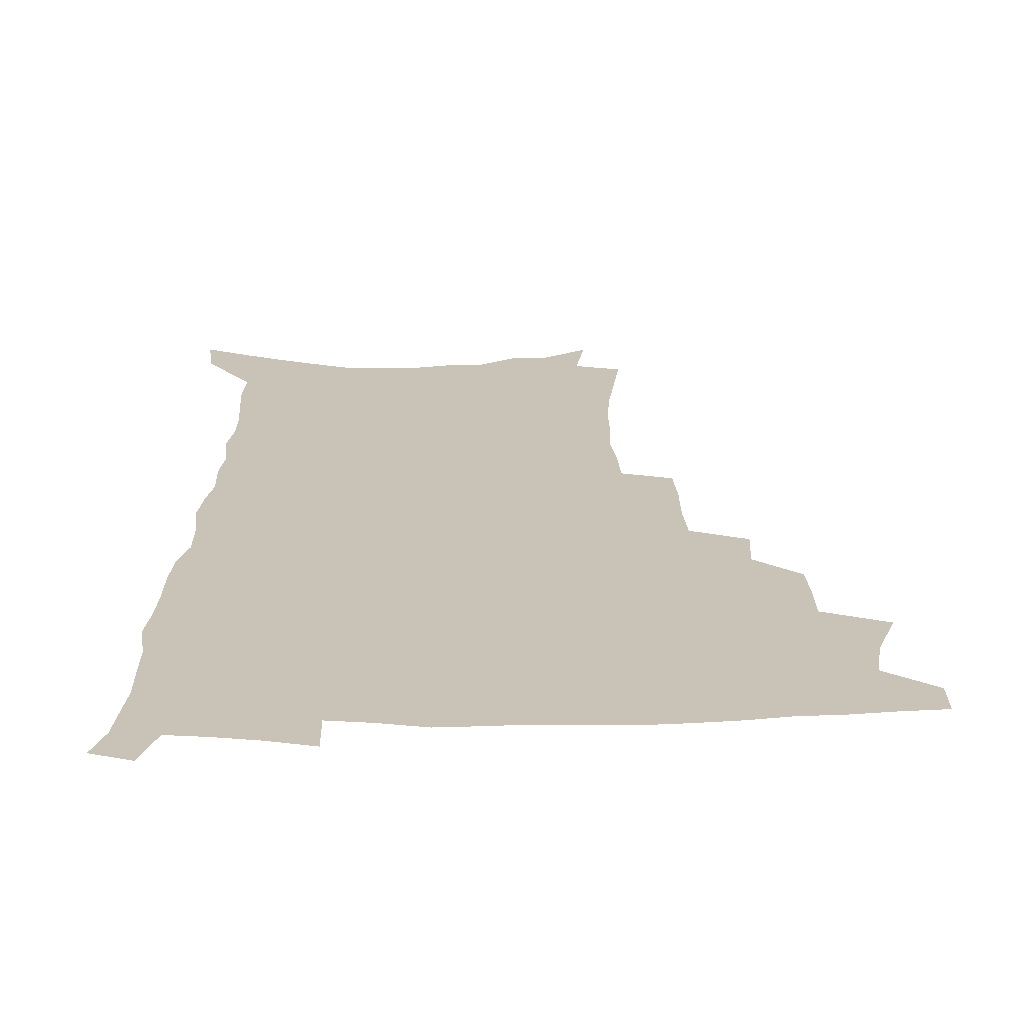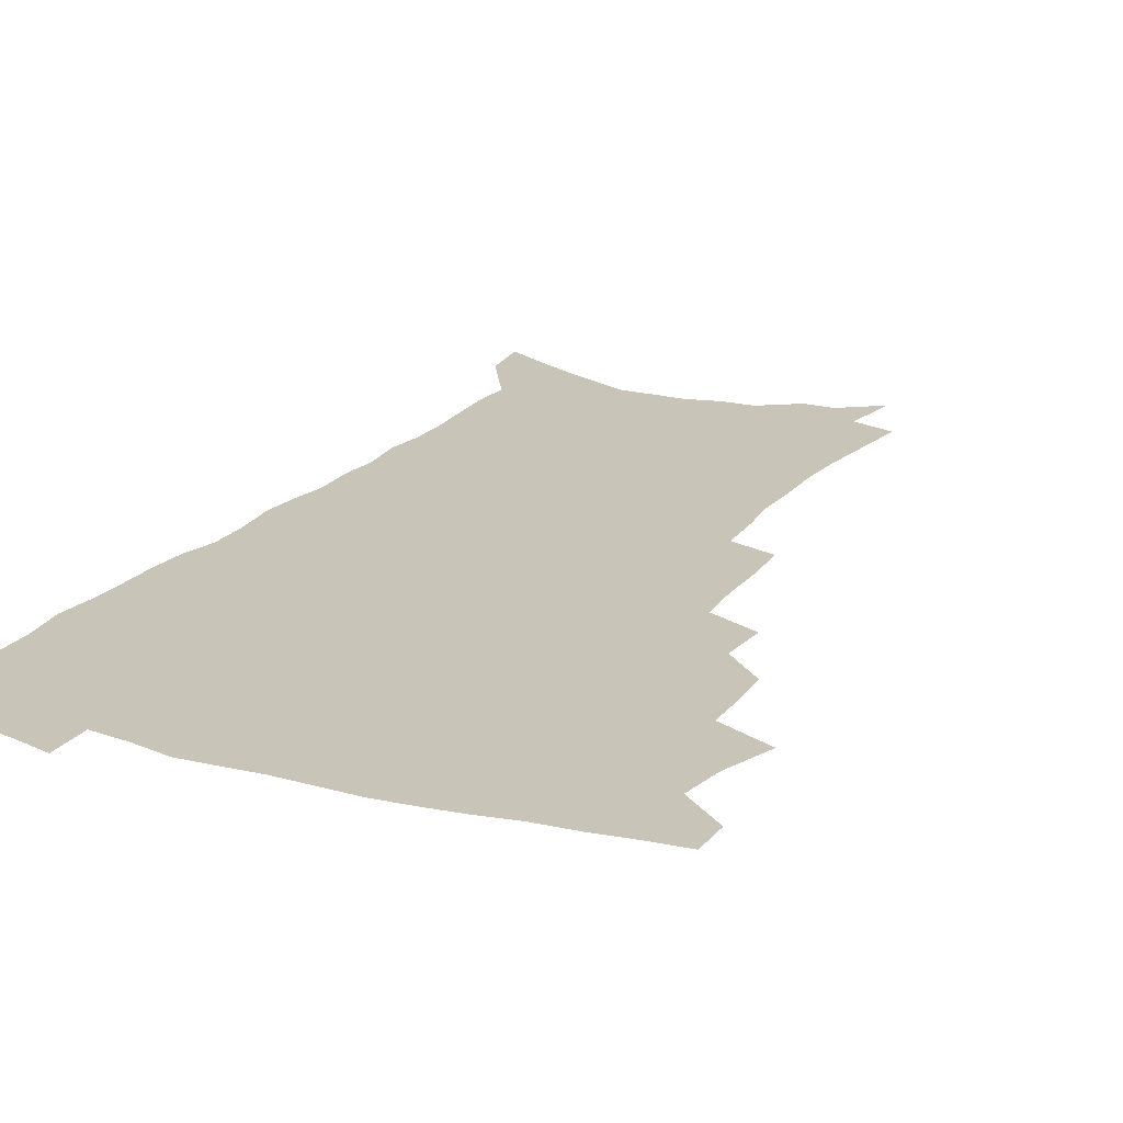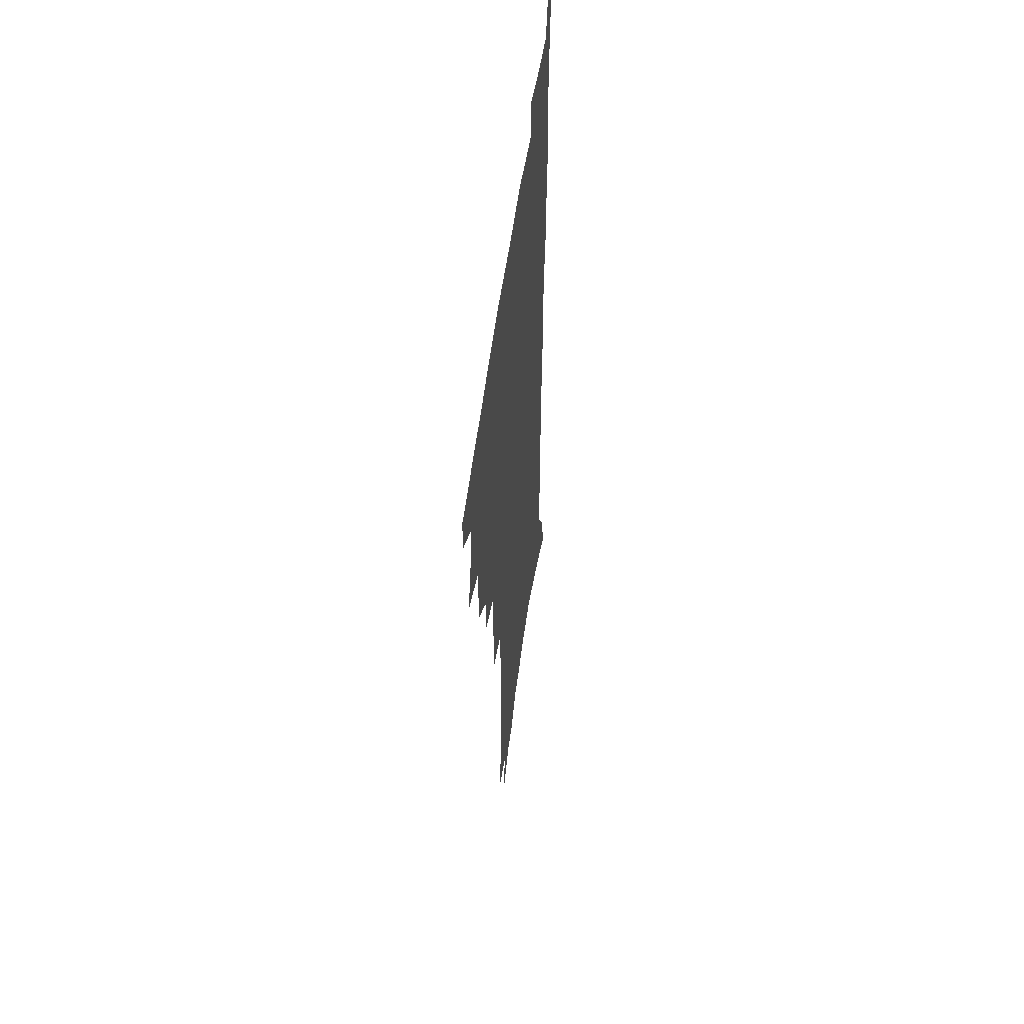
<metadata>
{"format":"obj","ext":"obj","renderer":"f3d","projection":"perspective","resolution":1024,"background":"white","views":[{"elev":19.4,"azim":179.8,"up":"+Z"},{"elev":20.1,"azim":-152.9,"up":"+Z"},{"elev":55.0,"azim":-82.2,"up":"+Y"}]}
</metadata>
<code>
v 482.8 502.3 0
v 482.8 517.3 0
v 490.3 451.4 0
v 497.2 472 0
v 499.7 489 0
v 499.7 504 0
v 497.9 518.9 0
v 513.3 409.7 0
v 512.4 425.6 0
v 512.3 442 0
v 515.3 460.2 0
v 515.6 475.5 0
v 516.8 491.1 0
v 515.3 505.5 0
v 512.6 521 0
v 527.8 376.7 0
v 528.9 395.8 0
v 530.3 414.2 0
v 531.3 431.4 0
v 530 446.3 0
v 530.9 462 0
v 531.3 477.3 0
v 532 492.4 0
v 530 507.1 0
v 527.8 522.2 0
v 549.7 313.5 0
v 548.6 331.3 0
v 548.6 350.8 0
v 547.4 368.3 0
v 546.4 385.2 0
v 548.7 404.8 0
v 546.2 418.3 0
v 549.6 437.3 0
v 549.1 451.2 0
v 547.7 465.1 0
v 547.7 479.6 0
v 547.1 493.7 0
v 545.2 508 0
v 542.1 524.9 0
v 563.3 176.8 0
v 565.8 198 0
v 568.5 219.6 0
v 569.8 238.5 0
v 569.6 255.1 0
v 570.2 274.2 0
v 568.4 289.5 0
v 567.5 307.9 0
v 565.9 324.7 0
v 564.9 341.8 0
v 563.7 358.1 0
v 563.2 375.2 0
v 562.7 391.4 0
v 563.2 408.1 0
v 562.4 422.8 0
v 563.3 438.3 0
v 563.7 453.2 0
v 563.5 467.4 0
v 562.7 481.1 0
v 561.3 495.1 0
v 559.5 509.8 0
v 556.6 526.8 0
v 576.5 148.1 0
v 579.8 171.8 0
v 577.8 185.2 0
v 583.3 213.2 0
v 584 231.3 0
v 584.2 248.8 0
v 583.9 265.8 0
v 582.8 281.2 0
v 582.4 299.5 0
v 581.6 316.9 0
v 580.7 333.4 0
v 579.1 348 0
v 578.3 364 0
v 577.6 379.7 0
v 577.3 395.4 0
v 577.9 411.6 0
v 578.3 426.7 0
v 578 440.7 0
v 578.1 455 0
v 577.5 468.6 0
v 576.5 482.3 0
v 575.7 496 0
v 574.4 510.1 0
v 571.2 528.2 0
v 592.5 159.7 0
v 593.4 178.4 0
v 594 198 0
v 597.8 223.1 0
v 597.6 239.7 0
v 597.5 256.9 0
v 596.8 272.9 0
v 595.2 286.9 0
v 594.9 304.6 0
v 594 320.3 0
v 593.3 336.8 0
v 592.8 353 0
v 591.9 367.7 0
v 591.8 384.3 0
v 591.7 399.5 0
v 591.7 413.8 0
v 592.5 429.4 0
v 591.5 441.9 0
v 591.8 456.3 0
v 592.1 469.7 0
v 590.4 483.3 0
v 589.6 496.9 0
v 588.5 511.1 0
v 586.3 527.9 0
v 604.5 159.8 0
v 609 191.5 0
v 610.1 211.9 0
v 609.9 228 0
v 608.8 240.8 0
v 609.4 260.9 0
v 608.6 276.6 0
v 608.1 293.6 0
v 607.3 308.9 0
v 606.5 324 0
v 605.9 339.9 0
v 605.6 355.9 0
v 604.7 369.5 0
v 604.5 384.7 0
v 604.4 399.3 0
v 604.9 415.6 0
v 605 429.8 0
v 604.7 442.7 0
v 605.2 457 0
v 605.2 470.3 0
v 604.6 483.8 0
v 603.4 498 0
v 602.8 511.9 0
v 601.2 527.7 0
v 619.4 170.3 0
v 621.6 196.1 0
v 621.9 214.2 0
v 621.9 231.7 0
v 621.6 248 0
v 621 263.1 0
v 620.4 278.9 0
v 619.8 294.8 0
v 619 309.6 0
v 619.1 328.7 0
v 618.4 342.7 0
v 618 358 0
v 617.2 371 0
v 617.6 387 0
v 617.7 402.1 0
v 617.8 416.6 0
v 617.7 430 0
v 617.9 443.7 0
v 618.6 458 0
v 618.4 470.8 0
v 618.6 484.1 0
v 618.6 497.4 0
v 617.6 511.5 0
v 615.5 528.7 0
v 632.2 170.7 0
v 633.5 196.3 0
v 633.6 216 0
v 633.5 234.2 0
v 633.2 249.4 0
v 632.7 265.8 0
v 632.2 281.7 0
v 631.7 297.6 0
v 631.2 312.9 0
v 631.1 327.5 0
v 630.6 343.2 0
v 630.2 358.5 0
v 630.2 374.3 0
v 630.1 387.7 0
v 630.3 402.6 0
v 630.4 417.4 0
v 630.6 430.3 0
v 630.7 443.9 0
v 631.3 457.6 0
v 631.6 470.7 0
v 632 483.9 0
v 632.4 497.2 0
v 631.7 511.6 0
v 629.7 529.6 0
v 645.4 174.3 0
v 645.5 196.2 0
v 645.3 216.7 0
v 645 234.3 0
v 644.9 249.1 0
v 644.3 266.1 0
v 644 280.4 0
v 643.4 296.8 0
v 642.9 315.5 0
v 642.9 327.8 0
v 642.8 341.8 0
v 642.5 358.1 0
v 642.5 373.3 0
v 642.5 388.6 0
v 642.8 402.5 0
v 643.2 416.1 0
v 643.3 430.6 0
v 643.4 444.7 0
v 644.4 457.1 0
v 644.8 470.2 0
v 645.3 483.7 0
v 645.8 497 0
v 645.9 510.9 0
v 645.6 526.4 0
v 658.3 174.3 0
v 657.7 195.6 0
v 657.3 214.3 0
v 656.7 232.6 0
v 657.1 246 0
v 656 265.3 0
v 655.6 281.1 0
v 655.2 297.1 0
v 654.9 313 0
v 654.7 327.8 0
v 654.7 341.8 0
v 654.5 358.6 0
v 654.7 372.7 0
v 655.7 385.6 0
v 655.3 401.3 0
v 656 414.8 0
v 656.3 429 0
v 657.4 442.1 0
v 657.4 456.6 0
v 658 469.8 0
v 658.6 483 0
v 659.1 496.6 0
v 659.8 510.1 0
v 660.2 524.6 0
v 659.9 542.2 0
v 671 174.6 0
v 670.3 193.3 0
v 669.3 212.7 0
v 668.8 229.9 0
v 668.8 245.4 0
v 668.3 261.9 0
v 667.4 279.5 0
v 667.5 294.3 0
v 666.6 311.9 0
v 666.8 326.1 0
v 666.6 341.6 0
v 667.5 355.2 0
v 667.3 370.4 0
v 668.1 384.2 0
v 669.5 397.2 0
v 669.1 412.5 0
v 669.5 427.2 0
v 670.4 440.7 0
v 670 456.2 0
v 671.2 468.9 0
v 671.9 482.3 0
v 672.7 495.7 0
v 673.5 509.3 0
v 674.4 523.5 0
v 675.5 538.3 0
v 685.1 168.9 0
v 683.5 188.7 0
v 682.2 208.1 0
v 681.4 225.9 0
v 681.4 241.4 0
v 680.7 258.5 0
v 680.5 274.4 0
v 680.3 290.3 0
v 680.1 306.3 0
v 679.1 323.3 0
v 680 337.1 0
v 680.8 351.1 0
v 681.1 365.8 0
v 681.1 381.1 0
v 682.8 394.2 0
v 681.1 412.4 0
v 683.7 424.3 0
v 684.2 438.5 0
v 684.5 452.9 0
v 685.1 466.9 0
v 685.8 480.7 0
v 686.4 494.6 0
v 687.2 508.3 0
v 688.6 522 0
v 690.2 535.8 0
v 699.4 162.7 0
v 697.6 182.4 0
v 695.8 202.3 0
v 695.7 218.6 0
v 695.2 235.2 0
v 694.4 252.2 0
v 693.4 269.7 0
v 694 284.5 0
v 693.8 300.4 0
v 693.2 316.9 0
v 694.1 331.2 0
v 695.7 344.8 0
v 694.2 362.2 0
v 694.7 376.8 0
v 697.5 389.5 0
v 696.6 406.3 0
v 697.2 421 0
v 699.2 434.5 0
v 698.3 450.5 0
v 699.1 464.5 0
v 699.8 478.7 0
v 701 492.5 0
v 701.1 506.9 0
v 703 520.5 0
v 704.1 534.3 0
v 709.3 551.4 0
v 714.5 155.5 0
v 711 178.1 0
v 710.7 194.5 0
v 711.7 209.1 0
v 710.7 226.2 0
v 709.6 243.7 0
v 709.7 259.4 0
v 711.6 273 0
v 709.9 291.2 0
v 711.4 305.4 0
v 710.7 321.9 0
v 712.9 335.4 0
v 714.3 350.2 0
v 712.5 367.8 0
v 712.4 383.8 0
v 715.8 397.1 0
v 716.9 412.1 0
v 717 427.8 0
v 717.6 443.1 0
v 719.1 457.6 0
v 716.8 474.6 0
v 716.7 489.6 0
v 716.4 504.7 0
v 717.7 518.7 0
v 718.9 532.7 0
v 723 546.3 0
v 730.3 147.1 0
v 727.7 168 0
f 5 6 1
f 1 6 2
f 6 7 2
f 10 11 3
f 3 11 4
f 11 12 4
f 4 12 5
f 12 13 5
f 5 13 6
f 13 14 6
f 6 14 7
f 14 15 7
f 17 18 8
f 8 18 9
f 18 19 9
f 9 19 10
f 19 20 10
f 10 20 11
f 20 21 11
f 11 21 12
f 21 22 12
f 12 22 13
f 22 23 13
f 13 23 14
f 23 24 14
f 14 24 15
f 24 25 15
f 29 30 16
f 16 30 17
f 30 31 17
f 17 31 18
f 31 32 18
f 18 32 19
f 32 33 19
f 19 33 20
f 33 34 20
f 20 34 21
f 34 35 21
f 21 35 22
f 35 36 22
f 22 36 23
f 36 37 23
f 23 37 24
f 37 38 24
f 24 38 25
f 38 39 25
f 47 48 26
f 26 48 27
f 48 49 27
f 27 49 28
f 49 50 28
f 28 50 29
f 50 51 29
f 29 51 30
f 51 52 30
f 30 52 31
f 52 53 31
f 31 53 32
f 53 54 32
f 32 54 33
f 54 55 33
f 33 55 34
f 55 56 34
f 34 56 35
f 56 57 35
f 35 57 36
f 57 58 36
f 36 58 37
f 58 59 37
f 37 59 38
f 59 60 38
f 38 60 39
f 60 61 39
f 63 64 40
f 40 64 41
f 64 65 41
f 41 65 42
f 65 66 42
f 42 66 43
f 66 67 43
f 43 67 44
f 67 68 44
f 44 68 45
f 68 69 45
f 45 69 46
f 69 70 46
f 46 70 47
f 70 71 47
f 47 71 48
f 71 72 48
f 48 72 49
f 72 73 49
f 49 73 50
f 73 74 50
f 50 74 51
f 74 75 51
f 51 75 52
f 75 76 52
f 52 76 53
f 76 77 53
f 53 77 54
f 77 78 54
f 54 78 55
f 78 79 55
f 55 79 56
f 79 80 56
f 56 80 57
f 80 81 57
f 57 81 58
f 81 82 58
f 58 82 59
f 82 83 59
f 59 83 60
f 83 84 60
f 60 84 61
f 84 85 61
f 62 86 63
f 86 87 63
f 63 87 64
f 87 88 64
f 64 88 65
f 88 89 65
f 65 89 66
f 89 90 66
f 66 90 67
f 90 91 67
f 67 91 68
f 91 92 68
f 68 92 69
f 92 93 69
f 69 93 70
f 93 94 70
f 70 94 71
f 94 95 71
f 71 95 72
f 95 96 72
f 72 96 73
f 96 97 73
f 73 97 74
f 97 98 74
f 74 98 75
f 98 99 75
f 75 99 76
f 99 100 76
f 76 100 77
f 100 101 77
f 77 101 78
f 101 102 78
f 78 102 79
f 102 103 79
f 79 103 80
f 103 104 80
f 80 104 81
f 104 105 81
f 81 105 82
f 105 106 82
f 82 106 83
f 106 107 83
f 83 107 84
f 107 108 84
f 84 108 85
f 108 109 85
f 86 110 87
f 110 111 87
f 87 111 88
f 111 112 88
f 88 112 89
f 112 113 89
f 89 113 90
f 113 114 90
f 90 114 91
f 114 115 91
f 91 115 92
f 115 116 92
f 92 116 93
f 116 117 93
f 93 117 94
f 117 118 94
f 94 118 95
f 118 119 95
f 95 119 96
f 119 120 96
f 96 120 97
f 120 121 97
f 97 121 98
f 121 122 98
f 98 122 99
f 122 123 99
f 99 123 100
f 123 124 100
f 100 124 101
f 124 125 101
f 101 125 102
f 125 126 102
f 102 126 103
f 126 127 103
f 103 127 104
f 127 128 104
f 104 128 105
f 128 129 105
f 105 129 106
f 129 130 106
f 106 130 107
f 130 131 107
f 107 131 108
f 131 132 108
f 108 132 109
f 132 133 109
f 110 134 111
f 134 135 111
f 111 135 112
f 135 136 112
f 112 136 113
f 136 137 113
f 113 137 114
f 137 138 114
f 114 138 115
f 138 139 115
f 115 139 116
f 139 140 116
f 116 140 117
f 140 141 117
f 117 141 118
f 141 142 118
f 118 142 119
f 142 143 119
f 119 143 120
f 143 144 120
f 120 144 121
f 144 145 121
f 121 145 122
f 145 146 122
f 122 146 123
f 146 147 123
f 123 147 124
f 147 148 124
f 124 148 125
f 148 149 125
f 125 149 126
f 149 150 126
f 126 150 127
f 150 151 127
f 127 151 128
f 151 152 128
f 128 152 129
f 152 153 129
f 129 153 130
f 153 154 130
f 130 154 131
f 154 155 131
f 131 155 132
f 155 156 132
f 132 156 133
f 156 157 133
f 134 158 135
f 158 159 135
f 135 159 136
f 159 160 136
f 136 160 137
f 160 161 137
f 137 161 138
f 161 162 138
f 138 162 139
f 162 163 139
f 139 163 140
f 163 164 140
f 140 164 141
f 164 165 141
f 141 165 142
f 165 166 142
f 142 166 143
f 166 167 143
f 143 167 144
f 167 168 144
f 144 168 145
f 168 169 145
f 145 169 146
f 169 170 146
f 146 170 147
f 170 171 147
f 147 171 148
f 171 172 148
f 148 172 149
f 172 173 149
f 149 173 150
f 173 174 150
f 150 174 151
f 174 175 151
f 151 175 152
f 175 176 152
f 152 176 153
f 176 177 153
f 153 177 154
f 177 178 154
f 154 178 155
f 178 179 155
f 155 179 156
f 179 180 156
f 156 180 157
f 180 181 157
f 158 182 159
f 182 183 159
f 159 183 160
f 183 184 160
f 160 184 161
f 184 185 161
f 161 185 162
f 185 186 162
f 162 186 163
f 186 187 163
f 163 187 164
f 187 188 164
f 164 188 165
f 188 189 165
f 165 189 166
f 189 190 166
f 166 190 167
f 190 191 167
f 167 191 168
f 191 192 168
f 168 192 169
f 192 193 169
f 169 193 170
f 193 194 170
f 170 194 171
f 194 195 171
f 171 195 172
f 195 196 172
f 172 196 173
f 196 197 173
f 173 197 174
f 197 198 174
f 174 198 175
f 198 199 175
f 175 199 176
f 199 200 176
f 176 200 177
f 200 201 177
f 177 201 178
f 201 202 178
f 178 202 179
f 202 203 179
f 179 203 180
f 203 204 180
f 180 204 181
f 204 205 181
f 182 206 183
f 206 207 183
f 183 207 184
f 207 208 184
f 184 208 185
f 208 209 185
f 185 209 186
f 209 210 186
f 186 210 187
f 210 211 187
f 187 211 188
f 211 212 188
f 188 212 189
f 212 213 189
f 189 213 190
f 213 214 190
f 190 214 191
f 214 215 191
f 191 215 192
f 215 216 192
f 192 216 193
f 216 217 193
f 193 217 194
f 217 218 194
f 194 218 195
f 218 219 195
f 195 219 196
f 219 220 196
f 196 220 197
f 220 221 197
f 197 221 198
f 221 222 198
f 198 222 199
f 222 223 199
f 199 223 200
f 223 224 200
f 200 224 201
f 224 225 201
f 201 225 202
f 225 226 202
f 202 226 203
f 226 227 203
f 203 227 204
f 227 228 204
f 204 228 205
f 228 229 205
f 206 231 207
f 231 232 207
f 207 232 208
f 232 233 208
f 208 233 209
f 233 234 209
f 209 234 210
f 234 235 210
f 210 235 211
f 235 236 211
f 211 236 212
f 236 237 212
f 212 237 213
f 237 238 213
f 213 238 214
f 238 239 214
f 214 239 215
f 239 240 215
f 215 240 216
f 240 241 216
f 216 241 217
f 241 242 217
f 217 242 218
f 242 243 218
f 218 243 219
f 243 244 219
f 219 244 220
f 244 245 220
f 220 245 221
f 245 246 221
f 221 246 222
f 246 247 222
f 222 247 223
f 247 248 223
f 223 248 224
f 248 249 224
f 224 249 225
f 249 250 225
f 225 250 226
f 250 251 226
f 226 251 227
f 251 252 227
f 227 252 228
f 252 253 228
f 228 253 229
f 253 254 229
f 229 254 230
f 254 255 230
f 231 256 232
f 256 257 232
f 232 257 233
f 257 258 233
f 233 258 234
f 258 259 234
f 234 259 235
f 259 260 235
f 235 260 236
f 260 261 236
f 236 261 237
f 261 262 237
f 237 262 238
f 262 263 238
f 238 263 239
f 263 264 239
f 239 264 240
f 264 265 240
f 240 265 241
f 265 266 241
f 241 266 242
f 266 267 242
f 242 267 243
f 267 268 243
f 243 268 244
f 268 269 244
f 244 269 245
f 269 270 245
f 245 270 246
f 270 271 246
f 246 271 247
f 271 272 247
f 247 272 248
f 272 273 248
f 248 273 249
f 273 274 249
f 249 274 250
f 274 275 250
f 250 275 251
f 275 276 251
f 251 276 252
f 276 277 252
f 252 277 253
f 277 278 253
f 253 278 254
f 278 279 254
f 254 279 255
f 279 280 255
f 256 281 257
f 281 282 257
f 257 282 258
f 282 283 258
f 258 283 259
f 283 284 259
f 259 284 260
f 284 285 260
f 260 285 261
f 285 286 261
f 261 286 262
f 286 287 262
f 262 287 263
f 287 288 263
f 263 288 264
f 288 289 264
f 264 289 265
f 289 290 265
f 265 290 266
f 290 291 266
f 266 291 267
f 291 292 267
f 267 292 268
f 292 293 268
f 268 293 269
f 293 294 269
f 269 294 270
f 294 295 270
f 270 295 271
f 295 296 271
f 271 296 272
f 296 297 272
f 272 297 273
f 297 298 273
f 273 298 274
f 298 299 274
f 274 299 275
f 299 300 275
f 275 300 276
f 300 301 276
f 276 301 277
f 301 302 277
f 277 302 278
f 302 303 278
f 278 303 279
f 303 304 279
f 279 304 280
f 304 305 280
f 281 307 282
f 307 308 282
f 282 308 283
f 308 309 283
f 283 309 284
f 309 310 284
f 284 310 285
f 310 311 285
f 285 311 286
f 311 312 286
f 286 312 287
f 312 313 287
f 287 313 288
f 313 314 288
f 288 314 289
f 314 315 289
f 289 315 290
f 315 316 290
f 290 316 291
f 316 317 291
f 291 317 292
f 317 318 292
f 292 318 293
f 318 319 293
f 293 319 294
f 319 320 294
f 294 320 295
f 320 321 295
f 295 321 296
f 321 322 296
f 296 322 297
f 322 323 297
f 297 323 298
f 323 324 298
f 298 324 299
f 324 325 299
f 299 325 300
f 325 326 300
f 300 326 301
f 326 327 301
f 301 327 302
f 327 328 302
f 302 328 303
f 328 329 303
f 303 329 304
f 329 330 304
f 304 330 305
f 330 331 305
f 305 331 306
f 331 332 306
f 307 333 308
f 333 334 308
f 308 334 309

</code>
